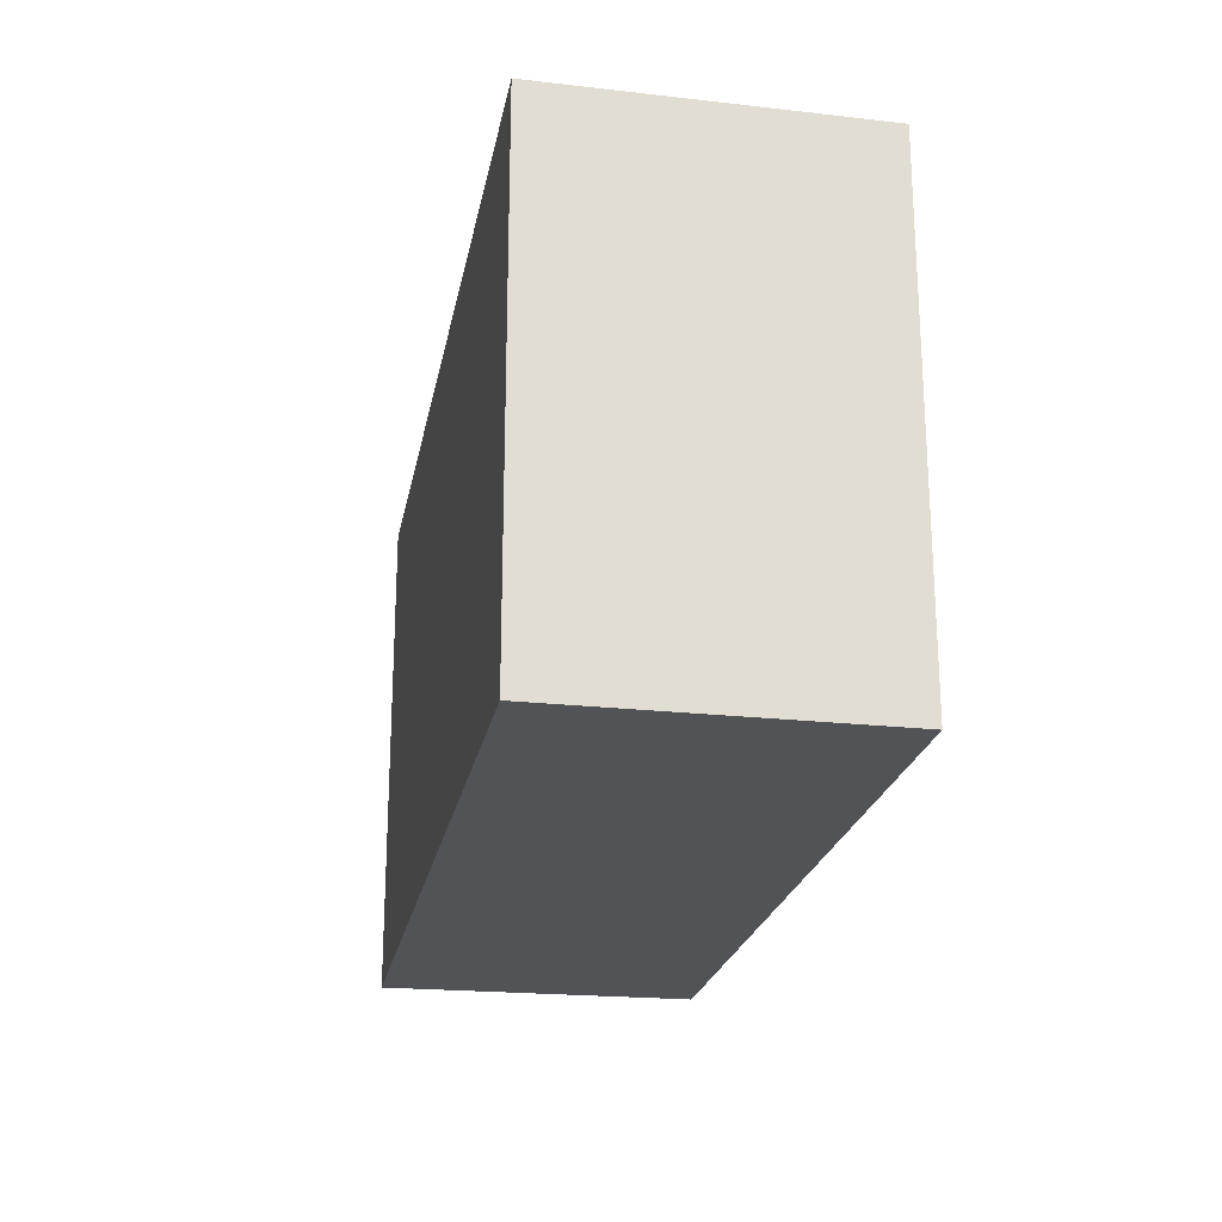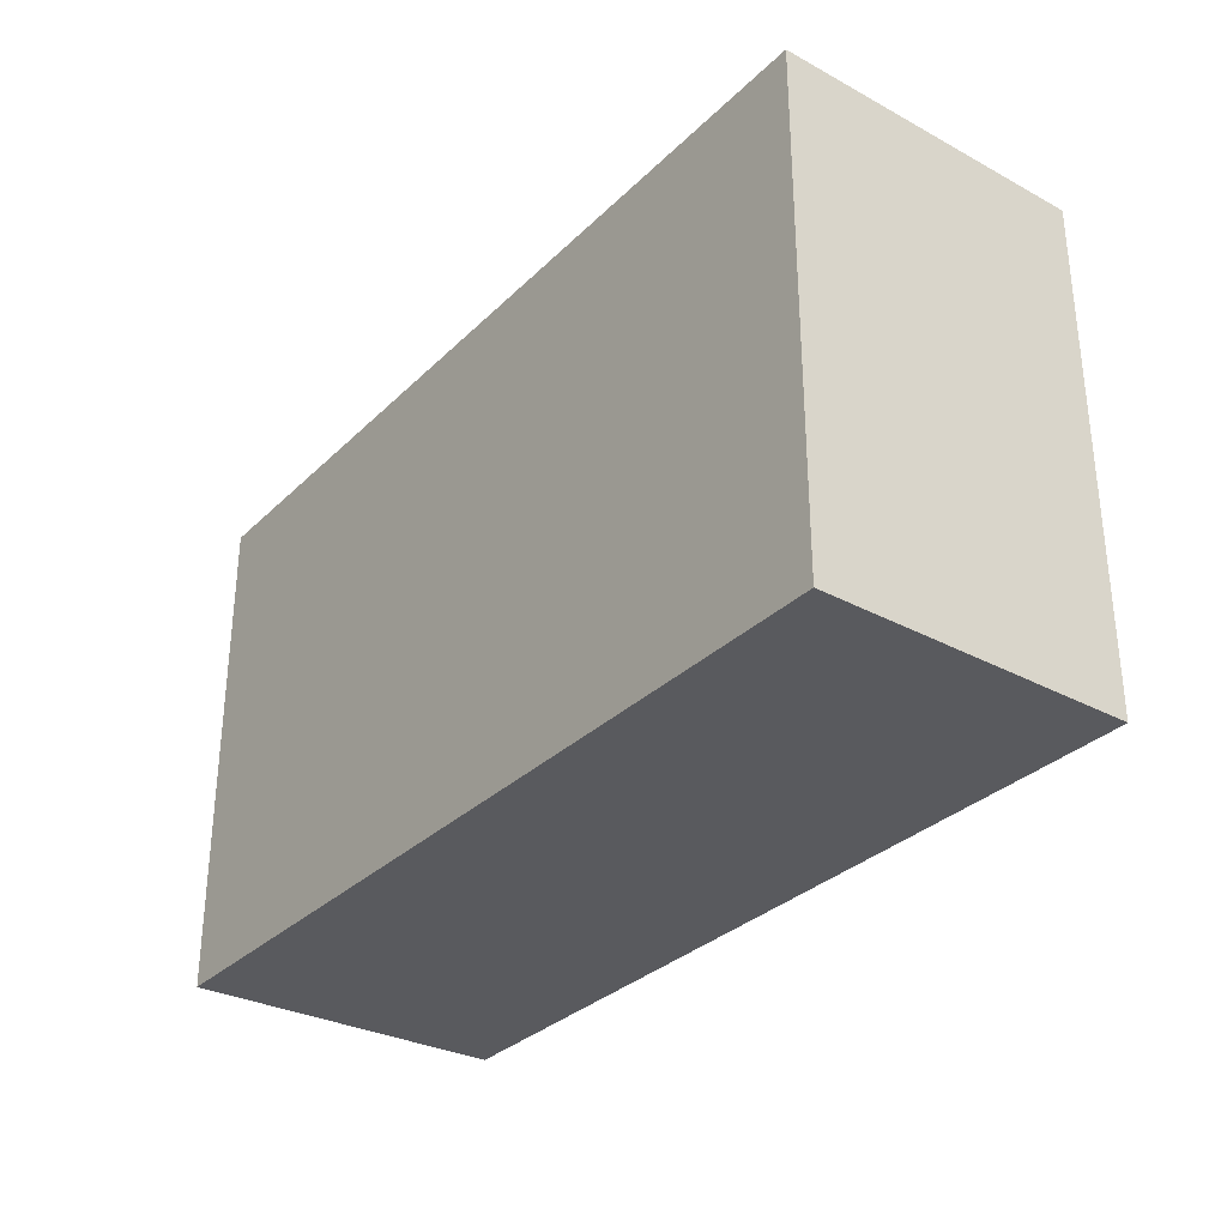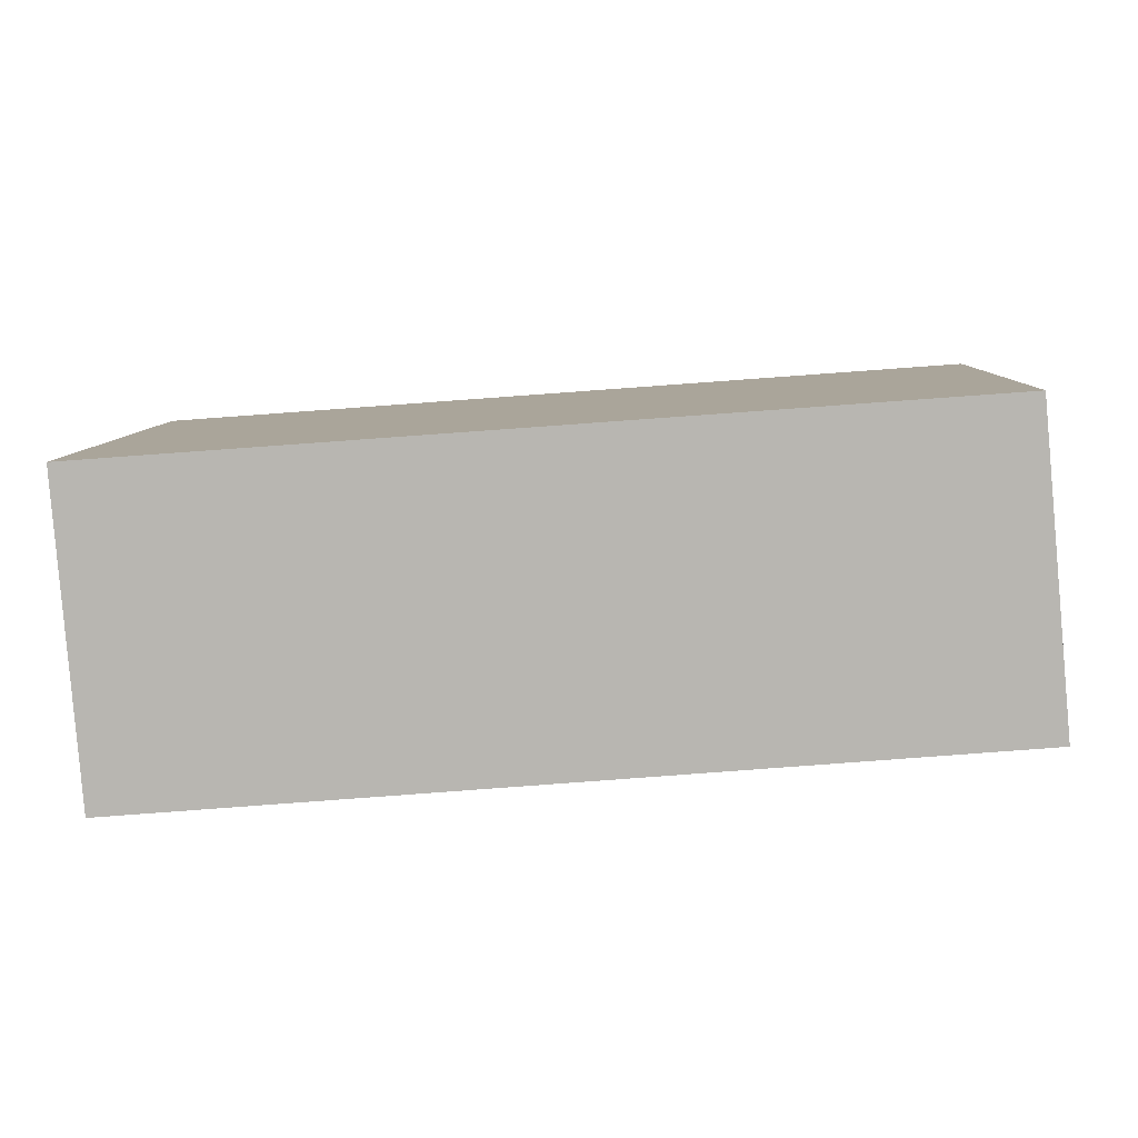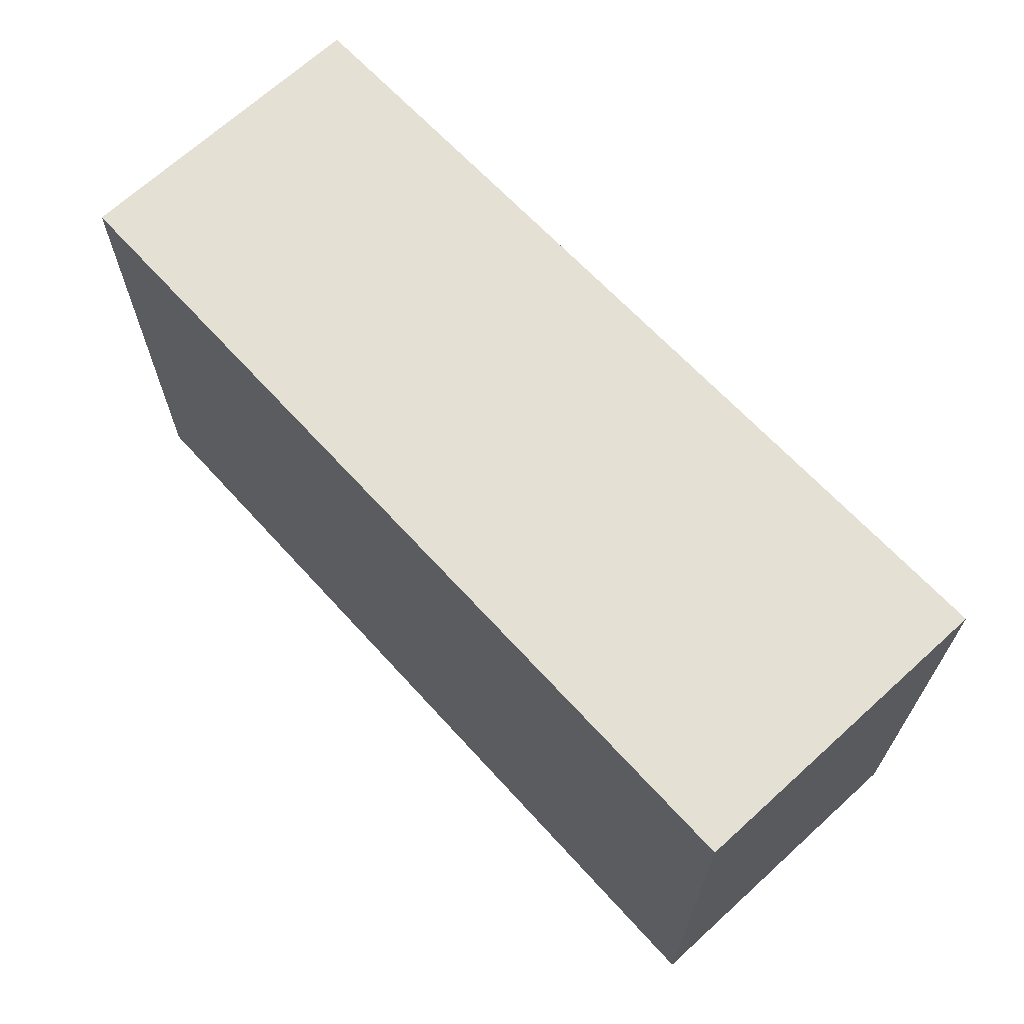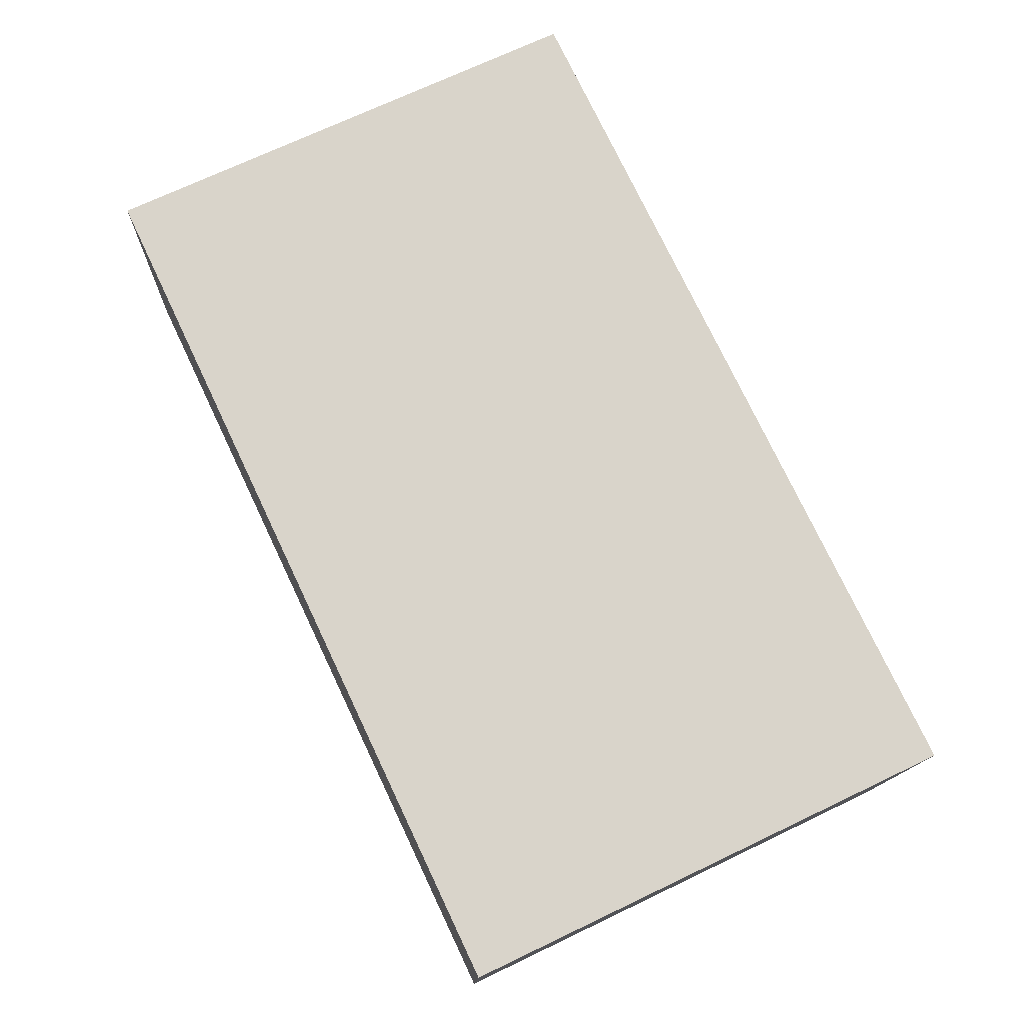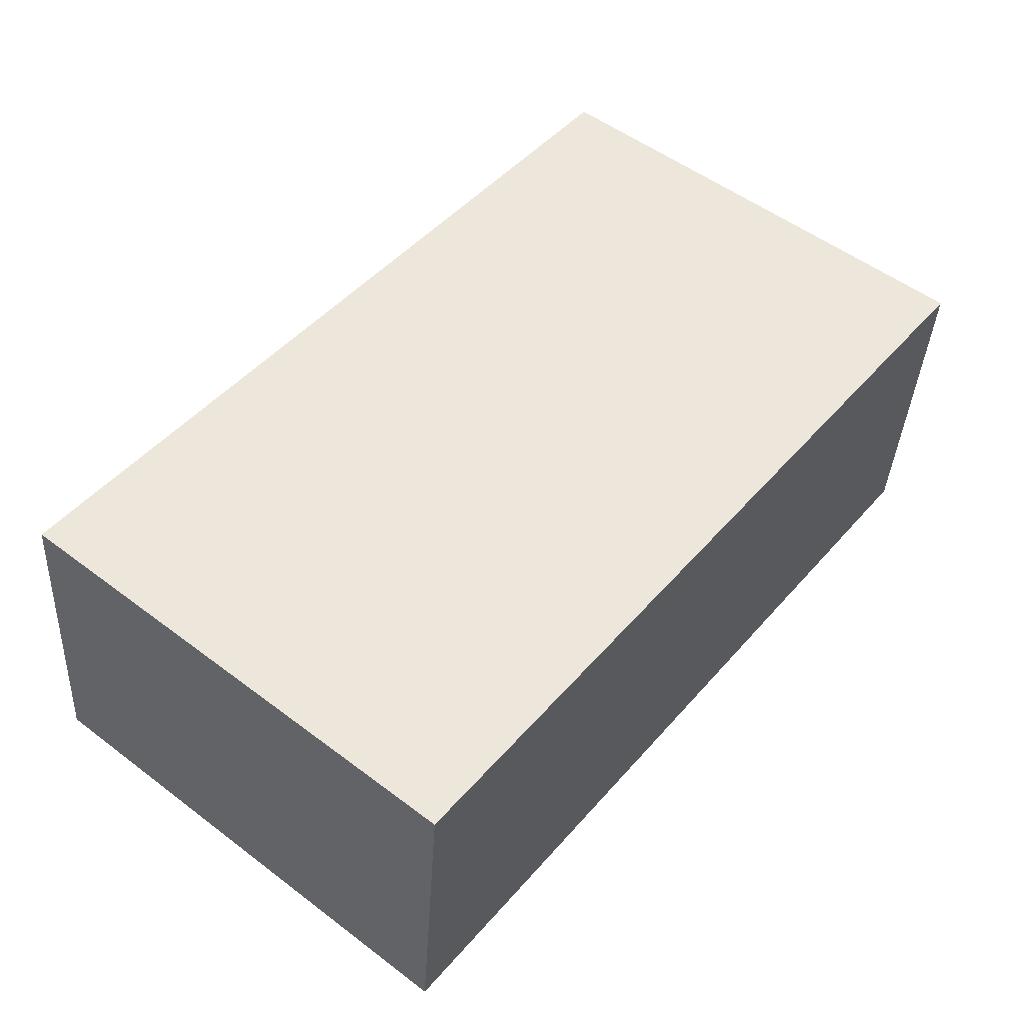
<metadata>
{"format":"obj","ext":"obj","renderer":"f3d","projection":"perspective","resolution":1024,"background":"white","views":[{"elev":-21.9,"azim":-95.6,"up":"+Y"},{"elev":-31.3,"azim":-121.9,"up":"+Y"},{"elev":8.1,"azim":-177.9,"up":"+Z"},{"elev":66.2,"azim":52.0,"up":"+Y"},{"elev":71.3,"azim":64.5,"up":"+Z"},{"elev":53.5,"azim":-51.2,"up":"+Z"}]}
</metadata>
<code>
v  0 2.667 1.633e-16
v  4.799 2.667 1.322
v  4.67 2.667 -0.389
v  0.165 2.667 1.667
v  4.799 -8.095e-17 1.322
v  4.67 2.382e-17 -0.389
v  0 0 0
v  0.165 -1.021e-16 1.667
g defaultobject
f 1 2 3
f 2 1 4
f 5 3 2
f 3 5 6
f 6 1 3
f 1 6 7
f 7 4 1
f 4 7 8
f 8 2 4
f 2 8 5
f 8 6 5
f 6 8 7

</code>
